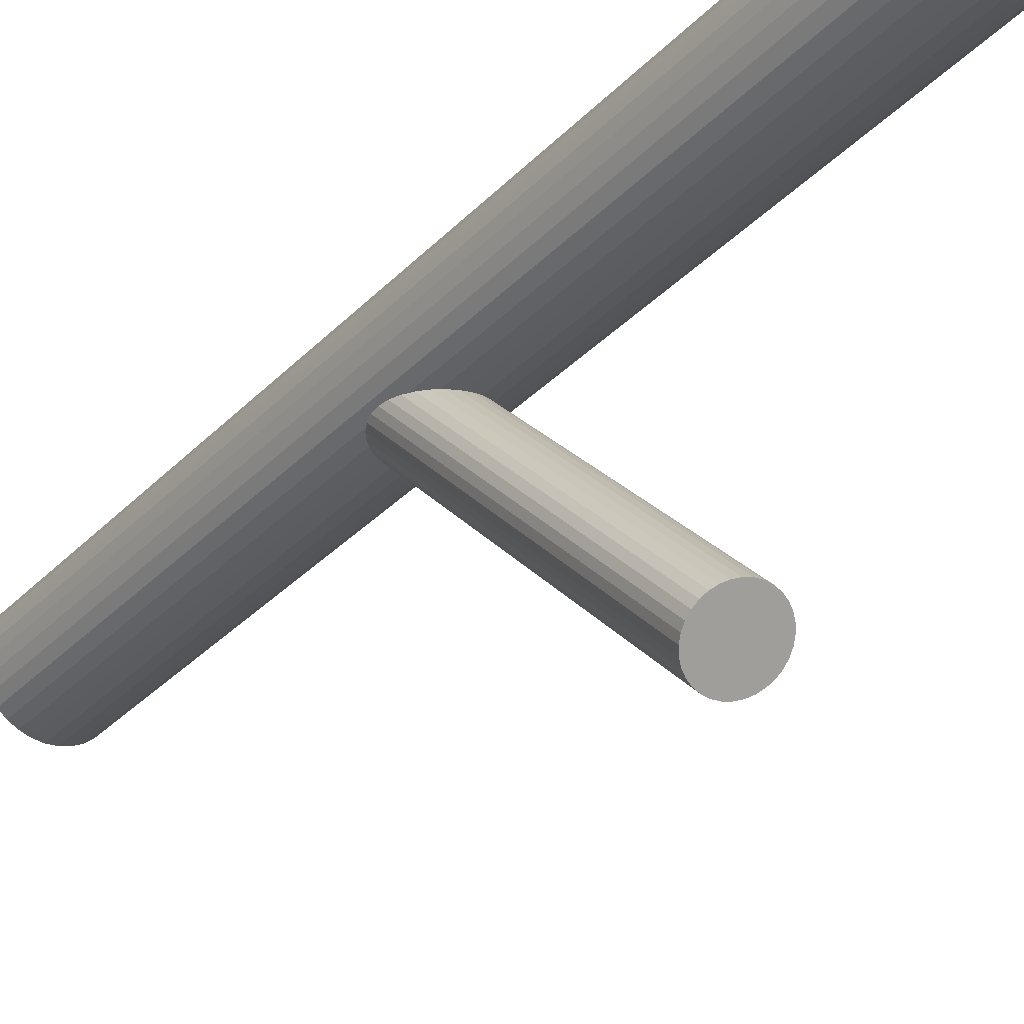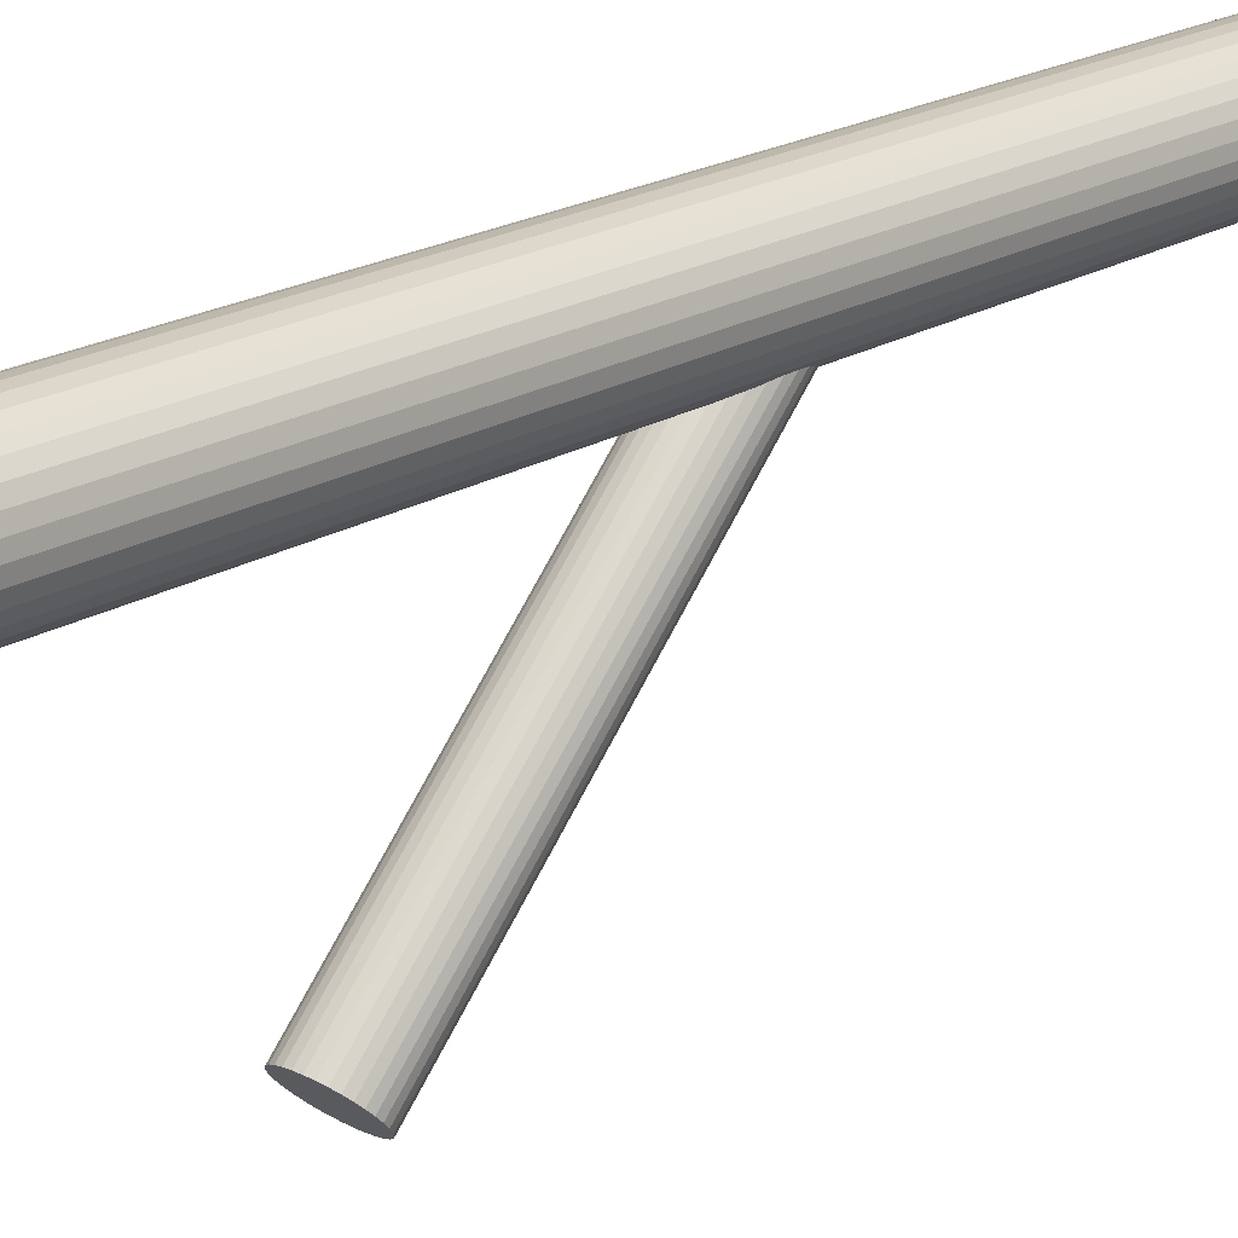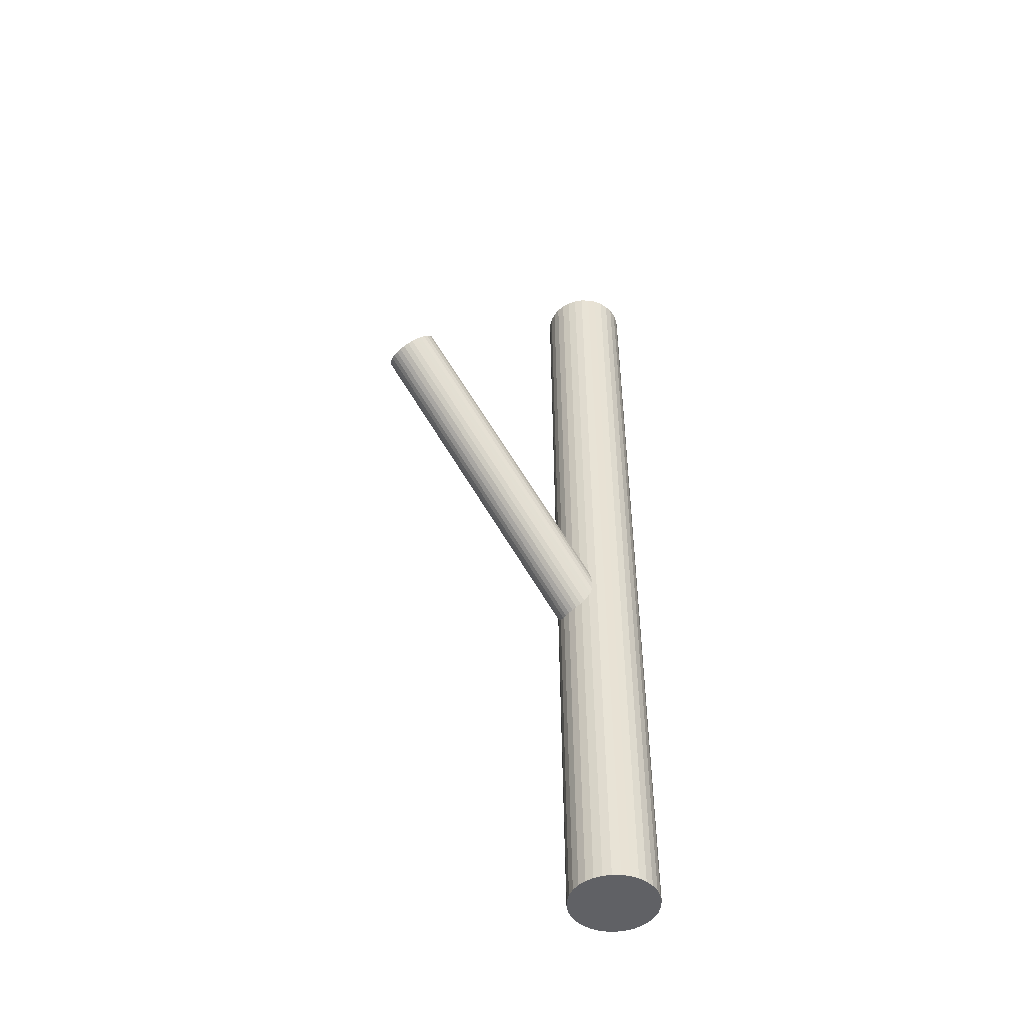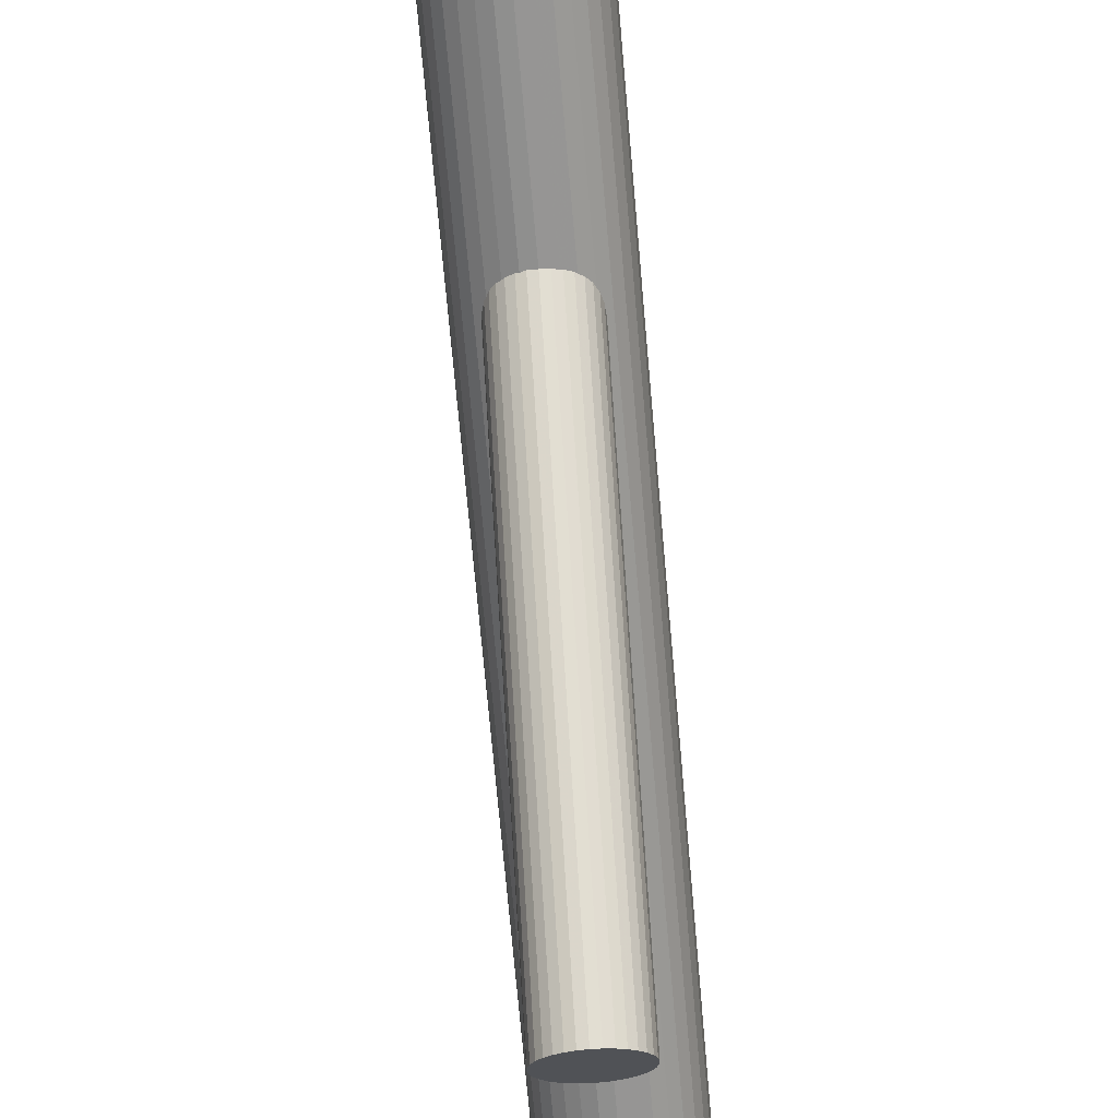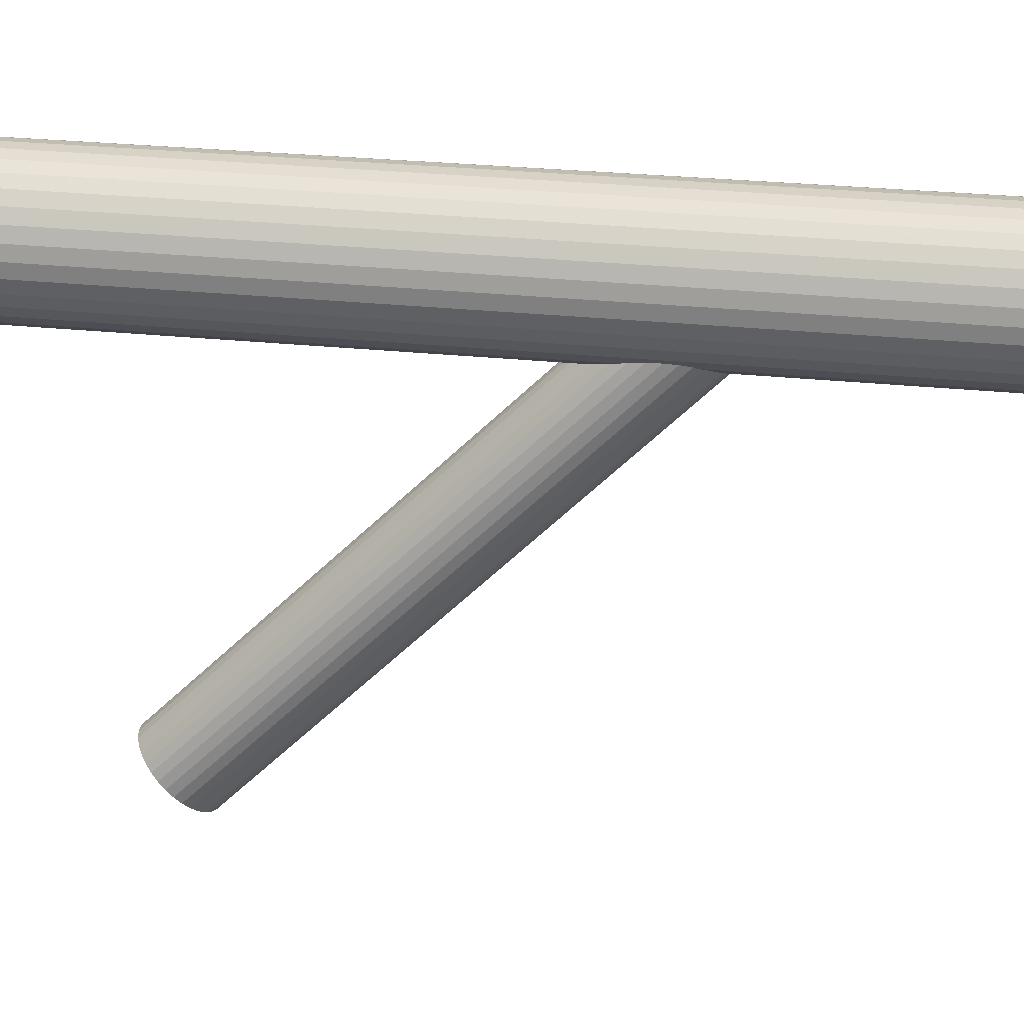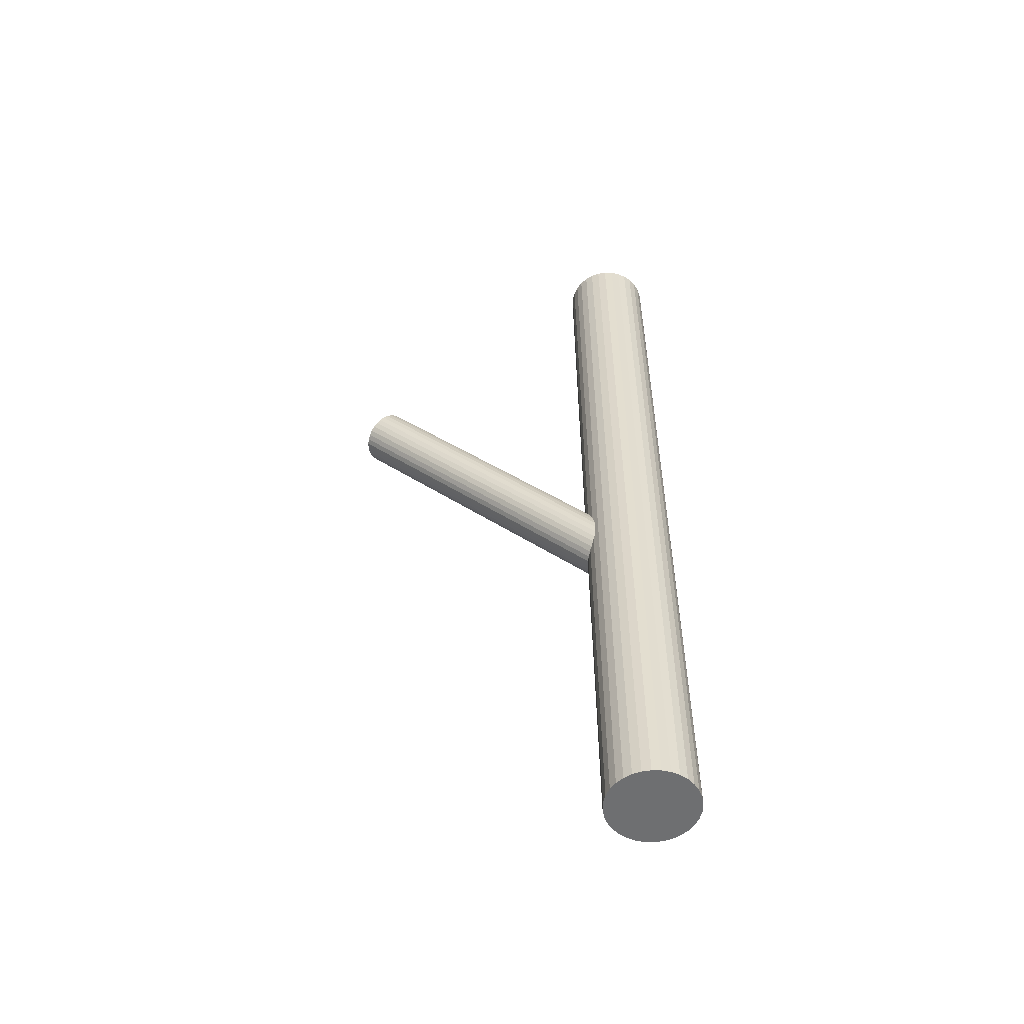
<metadata>
{"format":"obj","ext":"obj","renderer":"f3d","projection":"perspective","resolution":1024,"background":"white","views":[{"elev":-31.8,"azim":-35.0,"up":"+Y"},{"elev":19.4,"azim":40.8,"up":"+Y"},{"elev":-48.5,"azim":49.8,"up":"+Z"},{"elev":-66.6,"azim":-175.1,"up":"+Y"},{"elev":22.2,"azim":101.1,"up":"+Y"},{"elev":-54.5,"azim":94.3,"up":"+Z"}]}
</metadata>
<code>
v -0 0.03903 0.1443
v -0 0.03903 -0.1443
v -0 0.0251 0.1443
v -0 0.0251 -0.1443
v 0 0.05297 0.1443
v 0 0.05297 -0.1443
v -0.007741 0.02745 0.1443
v -0.007741 0.02745 -0.1443
v -0.007741 0.05062 0.1443
v -0.007741 0.05062 -0.1443
v -0.005332 0.02616 0.1443
v -0.005332 0.02616 -0.1443
v -0.005332 0.05191 0.1443
v -0.005332 0.05191 -0.1443
v -0.01393 0.03903 0.1443
v -0.01393 0.03903 -0.1443
v -0.002718 0.0527 0.1443
v -0.002718 0.0527 -0.1443
v -0.002718 0.02537 0.1443
v -0.002718 0.02537 -0.1443
v 0.01367 0.03631 0.1443
v 0.01367 0.03631 -0.1443
v 0.01367 0.04175 0.1443
v 0.01367 0.04175 -0.1443
v -0.009853 0.02918 0.1443
v -0.009853 0.02918 -0.1443
v -0.009853 0.04888 0.1443
v -0.009853 0.04888 -0.1443
v -0.01159 0.03129 0.1443
v -0.01159 0.03129 -0.1443
v -0.01159 0.04677 0.1443
v -0.01159 0.04677 -0.1443
v -0.01287 0.0337 0.1443
v -0.01287 0.0337 -0.1443
v -0.01287 0.04436 0.1443
v -0.01287 0.04436 -0.1443
v 0.01287 0.0337 0.1443
v 0.01287 0.0337 -0.1443
v 0.01287 0.04436 0.1443
v 0.01287 0.04436 -0.1443
v 0.01159 0.03129 0.1443
v 0.01159 0.03129 -0.1443
v 0.01159 0.04677 0.1443
v 0.01159 0.04677 -0.1443
v 0.009853 0.02918 0.1443
v 0.009853 0.02918 -0.1443
v 0.009853 0.04888 0.1443
v 0.009853 0.04888 -0.1443
v -0.01367 0.03631 0.1443
v -0.01367 0.03631 -0.1443
v -0.01367 0.04175 0.1443
v -0.01367 0.04175 -0.1443
v 0.002718 0.0527 0.1443
v 0.002718 0.0527 -0.1443
v 0.002718 0.02537 0.1443
v 0.002718 0.02537 -0.1443
v 0.01393 0.03903 0.1443
v 0.01393 0.03903 -0.1443
v 0.005332 0.02616 0.1443
v 0.005332 0.02616 -0.1443
v 0.005332 0.05191 0.1443
v 0.005332 0.05191 -0.1443
v 0.007741 0.02745 0.1443
v 0.007741 0.02745 -0.1443
v 0.007741 0.05062 0.1443
v 0.007741 0.05062 -0.1443
v -0 0.03903 -0.03462
v -0 -0.0467 0.05248
v -0 0.0453 -0.02846
v -0 -0.04043 0.05865
v -0 0.03276 -0.04079
v -0 -0.05297 0.04631
v -0.006218 0.0346 -0.03899
v -0.006218 -0.05113 0.04812
v -0.006218 0.04346 -0.03026
v -0.006218 -0.04227 0.05684
v 0.008625 0.04025 -0.03342
v 0.008625 -0.04548 0.05369
v 0.008625 0.03781 -0.03583
v 0.008625 -0.04792 0.05128
v 0.008794 0.03903 -0.03462
v 0.008794 -0.0467 0.05248
v 0.001716 0.04518 -0.02858
v 0.001716 -0.04055 0.05853
v 0.001716 0.03289 -0.04067
v 0.001716 -0.05285 0.04643
v 0.007312 0.04251 -0.0312
v 0.007312 -0.04322 0.05591
v 0.007312 0.03555 -0.03805
v 0.007312 -0.05018 0.04906
v -0.008124 0.03663 -0.03699
v -0.008124 -0.0491 0.05012
v -0.008124 0.04143 -0.03226
v -0.008124 -0.0443 0.05484
v 0.004886 0.04424 -0.0295
v 0.004886 -0.04149 0.05761
v 0.004886 0.03382 -0.03975
v 0.004886 -0.05191 0.04735
v -0.003365 0.03324 -0.04032
v -0.003365 -0.05249 0.04678
v -0.003365 0.04482 -0.02893
v -0.003365 -0.04091 0.05818
v 0.003365 0.03324 -0.04032
v 0.003365 -0.05249 0.04678
v 0.003365 0.04482 -0.02893
v 0.003365 -0.04091 0.05818
v -0.004886 0.04424 -0.0295
v -0.004886 -0.04149 0.05761
v -0.004886 0.03382 -0.03975
v -0.004886 -0.05191 0.04735
v 0.008124 0.03663 -0.03699
v 0.008124 -0.0491 0.05012
v 0.008124 0.04143 -0.03226
v 0.008124 -0.0443 0.05484
v -0.007312 0.04251 -0.0312
v -0.007312 -0.04322 0.05591
v -0.007312 0.03555 -0.03805
v -0.007312 -0.05018 0.04906
v -0.001716 0.04518 -0.02858
v -0.001716 -0.04055 0.05853
v -0.001716 0.03289 -0.04067
v -0.001716 -0.05285 0.04643
v -0.008794 0.03903 -0.03462
v -0.008794 -0.0467 0.05248
v -0.008625 0.04025 -0.03342
v -0.008625 -0.04548 0.05369
v -0.008625 0.03781 -0.03583
v -0.008625 -0.04792 0.05128
v 0.006218 0.0346 -0.03899
v 0.006218 -0.05113 0.04812
v 0.006218 0.04346 -0.03026
v 0.006218 -0.04227 0.05684
f 58 2 24
f 58 24 57
f 57 24 23
f 57 23 1
f 24 2 40
f 24 40 23
f 23 40 39
f 23 39 1
f 40 2 44
f 40 44 39
f 39 44 43
f 39 43 1
f 44 2 48
f 44 48 43
f 43 48 47
f 43 47 1
f 48 2 66
f 48 66 47
f 47 66 65
f 47 65 1
f 66 2 62
f 66 62 65
f 65 62 61
f 65 61 1
f 62 2 54
f 62 54 61
f 61 54 53
f 61 53 1
f 54 2 6
f 54 6 53
f 53 6 5
f 53 5 1
f 6 2 18
f 6 18 5
f 5 18 17
f 5 17 1
f 18 2 14
f 18 14 17
f 17 14 13
f 17 13 1
f 14 2 10
f 14 10 13
f 13 10 9
f 13 9 1
f 10 2 28
f 10 28 9
f 9 28 27
f 9 27 1
f 28 2 32
f 28 32 27
f 27 32 31
f 27 31 1
f 32 2 36
f 32 36 31
f 31 36 35
f 31 35 1
f 36 2 52
f 36 52 35
f 35 52 51
f 35 51 1
f 52 2 16
f 52 16 51
f 51 16 15
f 51 15 1
f 16 2 50
f 16 50 15
f 15 50 49
f 15 49 1
f 50 2 34
f 50 34 49
f 49 34 33
f 49 33 1
f 34 2 30
f 34 30 33
f 33 30 29
f 33 29 1
f 30 2 26
f 30 26 29
f 29 26 25
f 29 25 1
f 26 2 8
f 26 8 25
f 25 8 7
f 25 7 1
f 8 2 12
f 8 12 7
f 7 12 11
f 7 11 1
f 12 2 20
f 12 20 11
f 11 20 19
f 11 19 1
f 20 2 4
f 20 4 19
f 19 4 3
f 19 3 1
f 4 2 56
f 4 56 3
f 3 56 55
f 3 55 1
f 56 2 60
f 56 60 55
f 55 60 59
f 55 59 1
f 60 2 64
f 60 64 59
f 59 64 63
f 59 63 1
f 64 2 46
f 64 46 63
f 63 46 45
f 63 45 1
f 46 2 42
f 46 42 45
f 45 42 41
f 45 41 1
f 42 2 38
f 42 38 41
f 41 38 37
f 41 37 1
f 38 2 22
f 38 22 37
f 37 22 21
f 37 21 1
f 22 2 58
f 22 58 21
f 21 58 57
f 21 57 1
f 81 67 77
f 81 77 82
f 82 77 78
f 82 78 68
f 77 67 113
f 77 113 78
f 78 113 114
f 78 114 68
f 113 67 87
f 113 87 114
f 114 87 88
f 114 88 68
f 87 67 131
f 87 131 88
f 88 131 132
f 88 132 68
f 131 67 95
f 131 95 132
f 132 95 96
f 132 96 68
f 95 67 105
f 95 105 96
f 96 105 106
f 96 106 68
f 105 67 83
f 105 83 106
f 106 83 84
f 106 84 68
f 83 67 69
f 83 69 84
f 84 69 70
f 84 70 68
f 69 67 119
f 69 119 70
f 70 119 120
f 70 120 68
f 119 67 101
f 119 101 120
f 120 101 102
f 120 102 68
f 101 67 107
f 101 107 102
f 102 107 108
f 102 108 68
f 107 67 75
f 107 75 108
f 108 75 76
f 108 76 68
f 75 67 115
f 75 115 76
f 76 115 116
f 76 116 68
f 115 67 93
f 115 93 116
f 116 93 94
f 116 94 68
f 93 67 125
f 93 125 94
f 94 125 126
f 94 126 68
f 125 67 123
f 125 123 126
f 126 123 124
f 126 124 68
f 123 67 127
f 123 127 124
f 124 127 128
f 124 128 68
f 127 67 91
f 127 91 128
f 128 91 92
f 128 92 68
f 91 67 117
f 91 117 92
f 92 117 118
f 92 118 68
f 117 67 73
f 117 73 118
f 118 73 74
f 118 74 68
f 73 67 109
f 73 109 74
f 74 109 110
f 74 110 68
f 109 67 99
f 109 99 110
f 110 99 100
f 110 100 68
f 99 67 121
f 99 121 100
f 100 121 122
f 100 122 68
f 121 67 71
f 121 71 122
f 122 71 72
f 122 72 68
f 71 67 85
f 71 85 72
f 72 85 86
f 72 86 68
f 85 67 103
f 85 103 86
f 86 103 104
f 86 104 68
f 103 67 97
f 103 97 104
f 104 97 98
f 104 98 68
f 97 67 129
f 97 129 98
f 98 129 130
f 98 130 68
f 129 67 89
f 129 89 130
f 130 89 90
f 130 90 68
f 89 67 111
f 89 111 90
f 90 111 112
f 90 112 68
f 111 67 79
f 111 79 112
f 112 79 80
f 112 80 68
f 79 67 81
f 79 81 80
f 80 81 82
f 80 82 68

</code>
